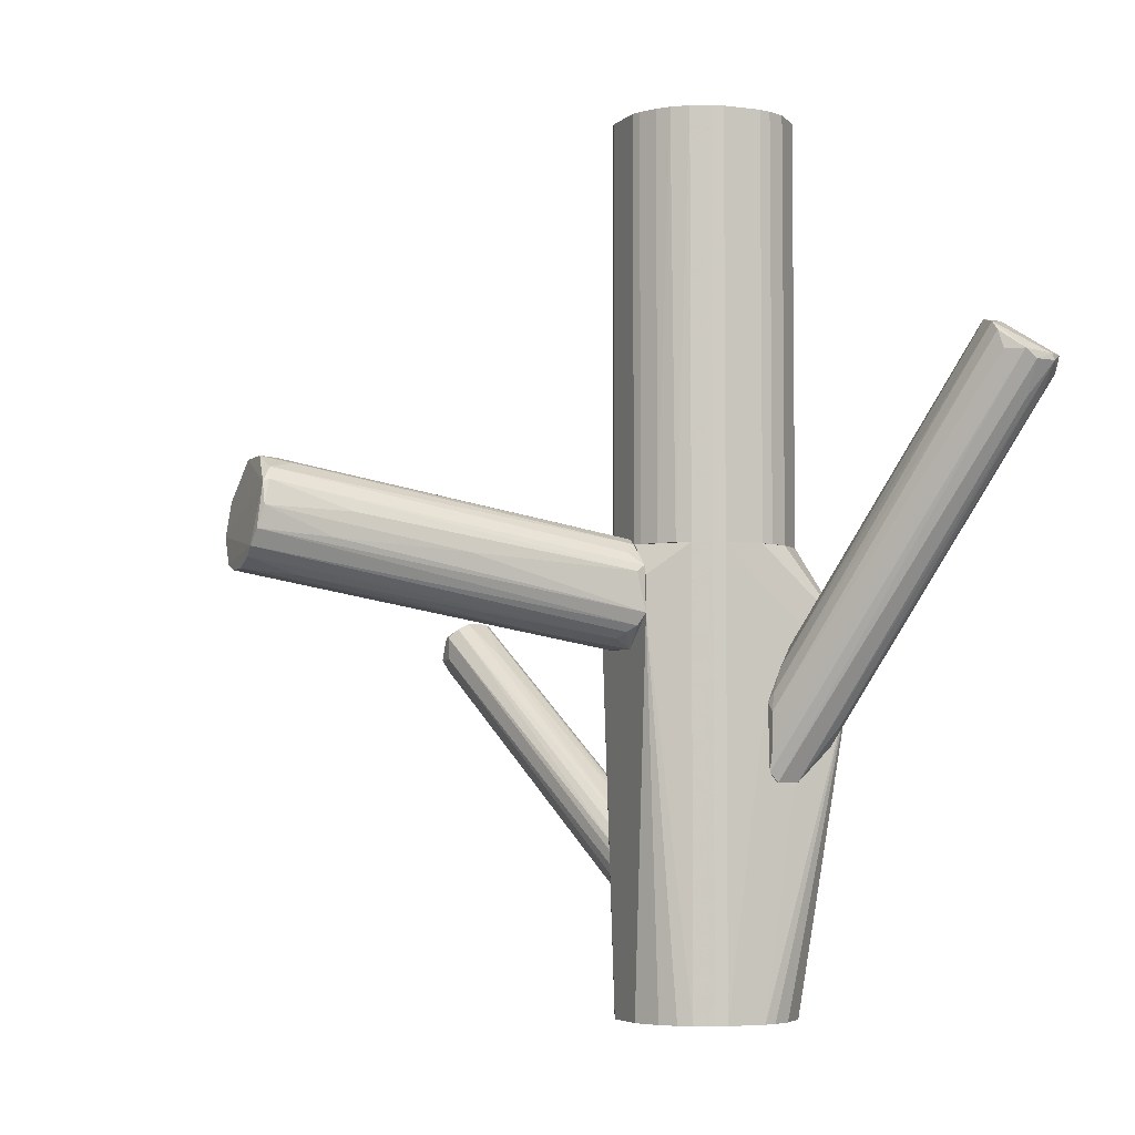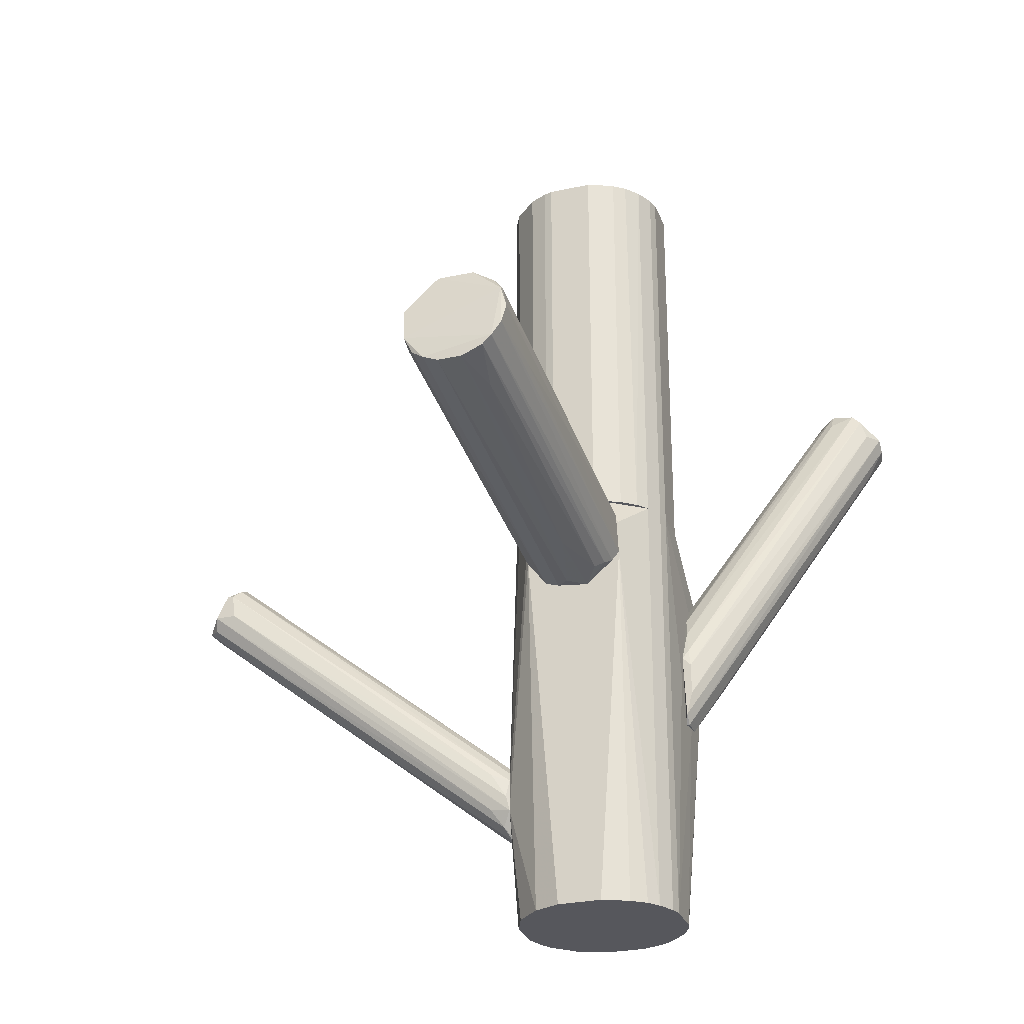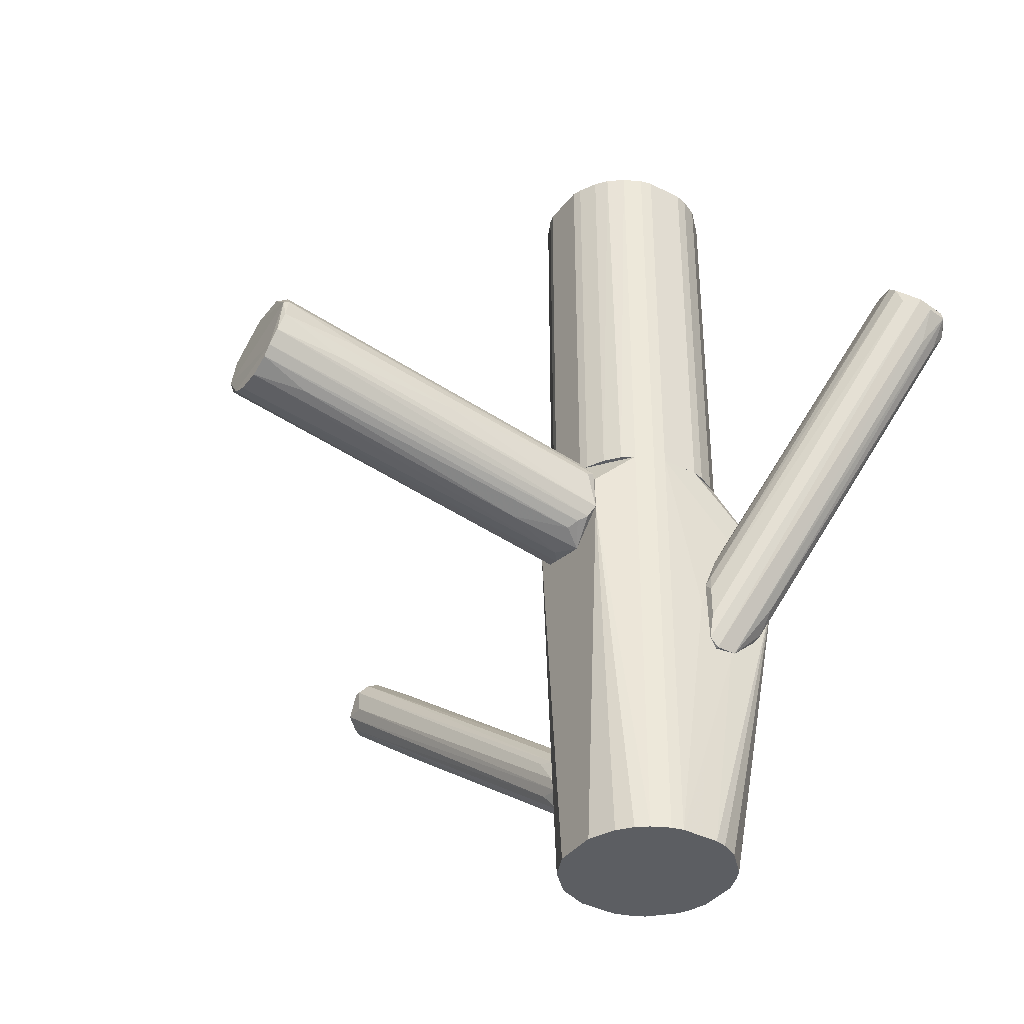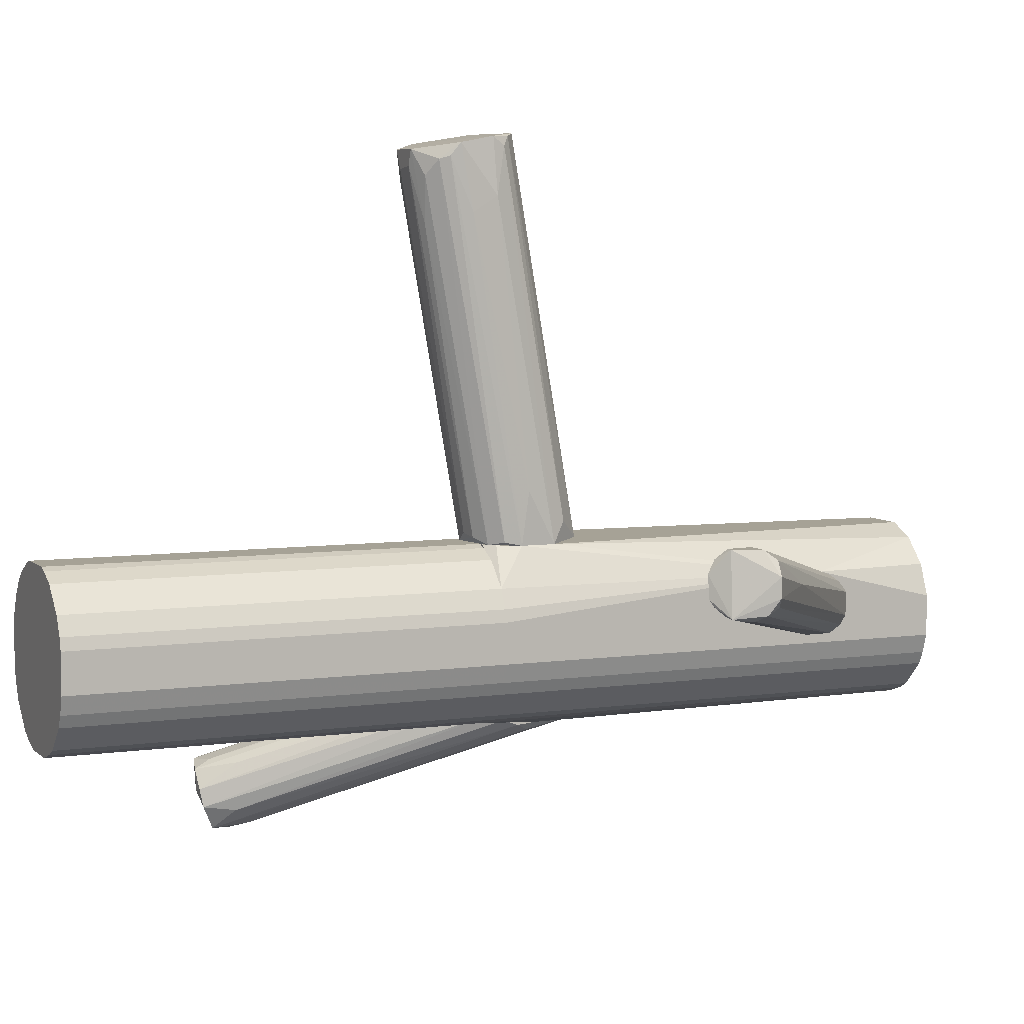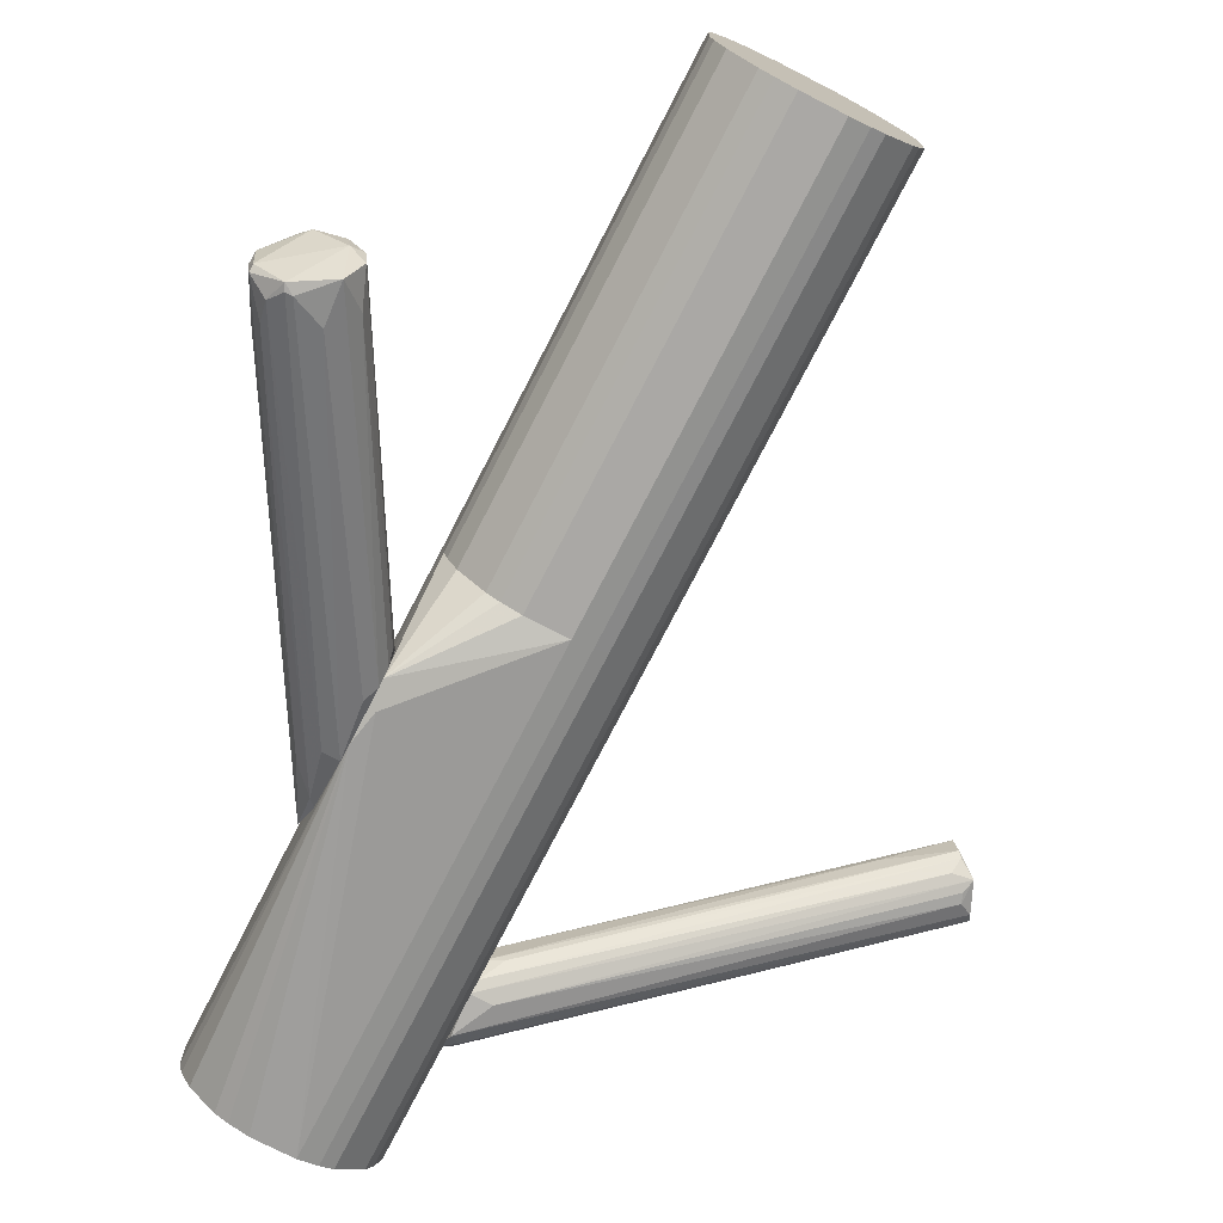
<metadata>
{"format":"obj","ext":"obj","renderer":"f3d","projection":"perspective","resolution":1024,"background":"white","views":[{"elev":-4.6,"azim":-113.4,"up":"+Z"},{"elev":-27.6,"azim":-161.7,"up":"+Z"},{"elev":-37.9,"azim":-123.0,"up":"+Z"},{"elev":6.3,"azim":66.5,"up":"+Y"},{"elev":-75.2,"azim":-27.2,"up":"+Y"}]}
</metadata>
<code>
o convex_0
v -0.01708 -0.007836 -0.01921
v -0.008012 0.07739 0.01991
v -0.01639 0.07739 0.01991
v -0.01499 0.08088 -0.00384
v -0.00172 -0.007836 -0.003143
v -0.02477 -0.007836 -0.001048
v -0.001723 0.07808 0.001046
v -0.02407 0.08017 0.003838
v -0.0129 -0.005734 0.005933
v -0.006611 -0.007132 -0.01781
v -0.02407 -0.006429 -0.01432
v -0.000327 0.07877 0.01152
v -0.02337 0.07739 0.01432
v -0.00172 -0.007836 -0.01082
v -0.005912 -0.007836 0.003141
v -0.009405 0.08088 -0.00384
v -0.02058 -0.007132 0.003838
v -0.01988 0.08088 -0.001742
v -0.002422 0.07528 0.01571
v -0.02547 0.0334 0.000349
v -0.0129 -0.004336 -0.01921
v -0.02547 -0.007836 -0.01152
v -0.000327 0.0676 0.003137
v -0.02128 0.07668 0.01711
v -0.005915 0.08088 -0.002439
v -0.02058 -0.002938 -0.01711
v -0.01429 0.07319 0.01991
v -0.003118 -0.002938 -0.01362
v -0.01708 -0.007836 0.005236
v -0.02477 0.07877 0.008732
v -0.001024 0.004053 -0.004533
v -0.02547 -0.005734 -0.002446
v -0.003118 -0.007132 0.000349
v -0.02197 0.08088 0.000349
v -0.007313 0.06201 0.01711
v -0.01778 0.07039 0.01851
v -0.01011 -0.006429 -0.01921
v -0.00941 -0.006429 0.005236
v -0.009405 0.07389 0.01991
v -0.001024 0.07598 0.01362
v -0.003121 0.08017 -0.000348
v -0.02337 -0.004336 0.001743
v -0.005216 0.0718 0.01781
v -0.01778 0.06899 -0.005234
v -0.01639 0.01035 -0.01641
v -0.02337 0.07877 0.01362
v -0.001024 0.08017 0.003838
v -0.02268 -0.004336 -0.01571
v -0.02477 0.05922 0.008027
v -0.000327 0.06412 0.008732
v -0.02477 0.06341 0.002436
f 20 30 51
f 1 5 6
f 5 1 14
f 1 10 14
f 6 5 15
f 16 4 18
f 12 2 19
f 4 16 21
f 1 6 22
f 11 1 22
f 8 11 22
f 14 7 23
f 16 18 25
f 2 3 27
f 14 10 28
f 7 14 28
f 6 15 29
f 17 6 29
f 9 27 29
f 5 14 31
f 14 23 31
f 6 13 32
f 22 6 32
f 20 22 32
f 15 5 33
f 19 15 33
f 11 8 34
f 25 18 34
f 3 24 36
f 24 17 36
f 27 3 36
f 17 29 36
f 29 27 36
f 10 1 37
f 1 21 37
f 21 16 37
f 25 10 37
f 16 25 37
f 29 15 38
f 9 29 38
f 15 35 38
f 38 35 39
f 2 27 39
f 27 9 39
f 35 2 39
f 9 38 39
f 12 19 40
f 33 5 40
f 19 33 40
f 10 25 41
f 7 28 41
f 28 10 41
f 13 6 42
f 6 17 42
f 24 13 42
f 17 24 42
f 19 2 43
f 15 19 43
f 2 35 43
f 35 15 43
f 18 4 44
f 26 18 44
f 26 44 45
f 21 1 45
f 4 21 45
f 1 26 45
f 44 4 45
f 3 2 46
f 2 12 46
f 24 3 46
f 13 24 46
f 8 30 46
f 30 13 46
f 34 8 46
f 34 46 47
f 12 23 47
f 23 7 47
f 25 34 47
f 7 41 47
f 41 25 47
f 46 12 47
f 1 11 48
f 26 1 48
f 18 26 48
f 11 34 48
f 34 18 48
f 13 30 49
f 30 20 49
f 32 13 49
f 20 32 49
f 23 12 50
f 5 31 50
f 31 23 50
f 40 5 50
f 12 40 50
f 8 22 51
f 22 20 51
f 30 8 51
o convex_1
v 0.06325 -0.009234 -0.01712
v 0.005977 -0.02669 -0.07929
v 0.005977 -0.02111 -0.07929
v 0.08351 -0.009234 -0.01991
v 0.07512 -0.000151 -0.01782
v 0.005977 -0.01762 -0.06322
v 0.005977 -0.02949 -0.06671
v 0.07861 -0.01412 -0.01433
v 0.07442 -0.002251 -0.01013
v 0.006676 -0.03019 -0.07509
v 0.08071 -0.002251 -0.02061
v 0.005977 -0.01622 -0.07299
v 0.07582 -0.01133 -0.009437
v 0.005977 -0.0246 -0.06182
v 0.0821 -0.01273 -0.01782
v 0.01017 -0.01482 -0.06392
v 0.07582 -0.000151 -0.01223
v 0.06325 -0.009934 -0.03598
v 0.008771 -0.026 -0.07789
v 0.01086 -0.01622 -0.0723
v 0.006676 -0.01971 -0.06112
v 0.07931 -0.01343 -0.01153
v 0.08001 -0.000151 -0.01782
v 0.01086 -0.02949 -0.06671
v 0.008771 -0.02809 -0.07649
v 0.006676 -0.02111 -0.07929
v 0.006676 -0.02809 -0.06392
v 0.07512 -0.009934 -0.008732
v 0.07931 -0.01412 -0.01642
v 0.08351 -0.005044 -0.01991
v 0.07512 -0.01343 -0.01223
v 0.07442 -0.005044 -0.008732
v 0.07722 -0.000151 -0.01223
v 0.008072 -0.01831 -0.07649
v 0.005977 -0.01622 -0.06531
v 0.08141 -0.01133 -0.02061
v 0.009469 -0.0253 -0.05972
v 0.006676 -0.01552 -0.0695
f 86 67 89
f 54 53 57
f 57 53 58
f 58 53 61
f 54 57 63
f 57 58 65
f 56 67 68
f 69 55 70
f 60 57 72
f 65 52 72
f 57 65 72
f 66 55 73
f 63 56 74
f 56 68 74
f 62 71 74
f 71 63 74
f 58 61 75
f 73 58 75
f 59 73 75
f 61 53 76
f 66 61 76
f 53 70 76
f 53 54 77
f 62 69 77
f 70 53 77
f 69 70 77
f 65 58 78
f 52 65 79
f 64 73 79
f 61 66 80
f 73 59 80
f 66 73 80
f 75 61 80
f 59 75 80
f 55 69 81
f 69 62 81
f 73 55 81
f 62 74 81
f 58 73 82
f 73 64 82
f 78 58 82
f 64 78 82
f 60 72 83
f 72 52 83
f 52 79 83
f 79 73 83
f 68 60 84
f 74 68 84
f 73 81 84
f 81 74 84
f 60 83 84
f 83 73 84
f 54 63 85
f 71 62 85
f 63 71 85
f 77 54 85
f 62 77 85
f 57 60 86
f 63 57 86
f 60 68 86
f 68 67 86
f 55 66 87
f 70 55 87
f 66 76 87
f 76 70 87
f 65 78 88
f 78 64 88
f 79 65 88
f 64 79 88
f 56 63 89
f 67 56 89
f 63 86 89
o convex_2
v -0.03526 -0.03579 -0.0234
v -0.07647 -0.08119 0.04086
v -0.07507 -0.08119 0.04086
v -0.03455 -0.04696 -0.04226
v -0.08346 -0.06861 0.04226
v -0.06739 -0.0742 0.04925
v -0.03455 -0.05395 -0.01641
v -0.03525 -0.03299 -0.04645
v -0.07716 -0.06442 0.04854
v -0.08275 -0.0763 0.04016
v -0.03455 -0.04277 -0.01362
v -0.07157 -0.06581 0.04995
v -0.03526 -0.03998 -0.04855
v -0.03665 -0.03299 -0.03317
v -0.06948 -0.07979 0.04645
v -0.03455 -0.05255 -0.03108
v -0.08066 -0.06511 0.04226
v -0.03526 -0.05115 -0.01013
v -0.08346 -0.0714 0.04016
v -0.07786 -0.0763 0.03388
v -0.06809 -0.07001 0.04995
v -0.06878 -0.07909 0.03806
v -0.03456 -0.03299 -0.03108
v -0.06459 -0.0749 0.04226
v -0.03525 -0.03508 -0.04854
v -0.03596 -0.05534 -0.0192
v -0.03596 -0.04766 -0.04086
v -0.03665 -0.03299 -0.04086
v -0.07926 -0.06442 0.04645
v -0.03455 -0.04626 -0.01153
v -0.03455 -0.03858 -0.01851
v -0.04084 -0.04766 -0.03597
v -0.08275 -0.0756 0.04156
v -0.07157 -0.06372 0.04645
v -0.03805 -0.05255 -0.03108
v -0.07856 -0.07909 0.03806
v -0.07087 -0.07071 0.04995
v -0.06529 -0.06372 0.04156
v -0.03456 -0.03508 -0.04854
v -0.07926 -0.0714 0.03248
v -0.07716 -0.08119 0.04226
v -0.03455 -0.05255 -0.01292
v -0.03596 -0.03368 -0.02898
f 103 118 132
f 96 93 100
f 92 91 105
f 93 96 105
f 104 92 111
f 92 105 111
f 97 103 112
f 95 104 113
f 104 96 113
f 107 95 113
f 94 97 114
f 108 94 114
f 102 108 114
f 96 104 115
f 105 96 115
f 104 111 115
f 111 105 115
f 102 93 116
f 97 94 117
f 103 97 117
f 94 106 117
f 106 103 117
f 94 98 118
f 106 94 118
f 103 106 118
f 96 100 119
f 95 107 119
f 110 95 119
f 100 110 119
f 100 93 120
f 112 90 120
f 99 102 121
f 109 99 121
f 102 116 121
f 116 109 121
f 98 94 122
f 94 108 122
f 108 99 122
f 90 98 123
f 98 101 123
f 120 90 123
f 101 120 123
f 105 91 124
f 93 105 124
f 116 93 124
f 116 124 125
f 99 109 125
f 109 116 125
f 124 91 125
f 101 98 126
f 104 95 126
f 95 110 126
f 110 101 126
f 98 122 126
f 101 110 127
f 110 100 127
f 100 120 127
f 120 101 127
f 93 102 128
f 97 112 128
f 114 97 128
f 102 114 128
f 120 93 128
f 112 120 128
f 102 99 129
f 99 108 129
f 108 102 129
f 91 92 130
f 92 104 130
f 122 99 130
f 125 91 130
f 99 125 130
f 104 126 130
f 126 122 130
f 113 96 131
f 107 113 131
f 96 119 131
f 119 107 131
f 98 90 132
f 90 112 132
f 112 103 132
f 118 98 132
o convex_3
v -0.008706 -0.007836 0.1009
v -0.01849 -0.04766 0.003842
v -0.02268 -0.04625 0.003842
v -0.01849 -0.04766 0.1009
v 0.005965 -0.03228 0.003842
v -0.03106 -0.01622 0.003842
v -0.03385 -0.02321 0.1009
v 0.00317 -0.03927 0.1009
v -0.006613 -0.008537 0.003842
v 0.005264 -0.02041 0.1009
v -0.03315 -0.03508 0.003842
v -0.02128 -0.008537 0.1009
v -0.002419 -0.04486 0.003842
v -0.03106 -0.03927 0.1009
v 0.00317 -0.01622 0.003842
v -0.01918 -0.007836 0.003842
v -0.009408 -0.04766 0.1009
v -0.002419 -0.01063 0.1009
v -0.02826 -0.01273 0.1009
v -0.03385 -0.02321 0.003842
v 0.005965 -0.03228 0.1009
v 0.005965 -0.02321 0.003842
v -0.03385 -0.03228 0.1009
v -0.02547 -0.01063 0.003842
v -0.009408 -0.04766 0.003842
v -0.002419 -0.04486 0.1009
v -0.02547 -0.04486 0.1009
v -0.03106 -0.03927 0.003842
v 0.00317 -0.03927 0.003842
v 0.00317 -0.01622 0.1009
v -0.002419 -0.01063 0.003842
v -0.03315 -0.02041 0.1009
v -0.02547 -0.04486 0.003842
v -0.008706 -0.007836 0.003842
v -0.01918 -0.007836 0.1009
v 0.005965 -0.02321 0.1009
v -0.03385 -0.03228 0.003842
v -0.03106 -0.01622 0.1009
v -0.02896 -0.01342 0.003842
v 0.004566 -0.03648 0.003842
v -0.005214 -0.04625 0.003842
v -0.02547 -0.01063 0.1009
v -0.03315 -0.03508 0.1009
v -0.03315 -0.02041 0.003842
v 0.005264 -0.02041 0.003842
v 0.004566 -0.03648 0.1009
v -0.005214 -0.04625 0.1009
v -0.02268 -0.04625 0.1009
v -0.02128 -0.008537 0.003842
v -0.006613 -0.008537 0.1009
f 150 141 182
f 135 134 136
f 134 135 137
f 137 135 138
f 136 133 139
f 133 136 140
f 137 138 141
f 133 140 142
f 138 135 143
f 139 133 144
f 134 137 145
f 136 139 146
f 137 141 147
f 141 138 148
f 136 134 149
f 140 136 149
f 133 142 150
f 139 144 151
f 138 143 152
f 142 140 153
f 137 147 154
f 153 137 154
f 146 139 155
f 139 152 155
f 148 138 156
f 134 145 157
f 149 134 157
f 145 140 158
f 140 149 158
f 136 146 159
f 159 146 160
f 143 135 160
f 146 143 160
f 145 137 161
f 140 145 161
f 142 147 162
f 150 142 162
f 147 150 162
f 147 141 163
f 141 150 163
f 150 147 163
f 139 151 164
f 152 139 164
f 135 159 165
f 159 160 165
f 160 135 165
f 133 141 166
f 148 133 166
f 141 148 166
f 144 133 167
f 133 148 167
f 148 144 167
f 142 153 168
f 154 142 168
f 153 154 168
f 152 143 169
f 143 155 169
f 155 152 169
f 138 164 170
f 164 151 170
f 156 138 171
f 151 156 171
f 138 170 171
f 170 151 171
f 137 153 172
f 161 137 172
f 140 161 172
f 157 145 173
f 149 157 173
f 145 158 173
f 151 144 174
f 144 156 174
f 156 151 174
f 143 146 175
f 146 155 175
f 155 143 175
f 138 152 176
f 164 138 176
f 152 164 176
f 147 142 177
f 142 154 177
f 154 147 177
f 153 140 178
f 172 153 178
f 140 172 178
f 158 149 179
f 149 173 179
f 173 158 179
f 135 136 180
f 159 135 180
f 136 159 180
f 144 148 181
f 148 156 181
f 156 144 181
f 141 133 182
f 133 150 182
o convex_4
v -0.004517 -0.007836 0.00174
v -0.03455 -0.05324 -0.0276
v -0.03455 -0.05254 -0.0304
v 0.003169 -0.03927 -0.1009
v -0.02896 -0.01343 -0.1009
v 0.003169 -0.03927 0.003842
v -0.03315 -0.02041 0.003842
v 0.003169 -0.01622 -0.1009
v -0.02547 -0.04486 -0.1009
v -0.009404 -0.04765 0.003842
v 0.005965 -0.02321 0.003842
v -0.03385 -0.02321 -0.1009
v -0.009404 -0.04765 -0.1009
v -0.02547 -0.007836 -0.003153
v -0.008706 -0.007836 -0.1009
v -0.03106 -0.03927 0.003842
v 0.005965 -0.01622 -0.073
v 0.005965 -0.03228 -0.1009
v -0.03315 -0.03508 -0.1009
v -0.01918 -0.007836 -0.1009
v -0.001721 -0.007836 -0.003153
v -0.03455 -0.05254 -0.01502
v -0.002419 -0.04486 -0.1009
v 0.005965 -0.03228 0.003842
v -0.03455 -0.03159 -0.03668
v -0.01988 -0.007836 0.003842
v -0.002419 -0.04486 0.003842
v -0.002419 -0.01064 -0.1009
v -0.01848 -0.04765 -0.1009
v -0.02268 -0.04625 0.003842
v -0.03385 -0.02321 0.003842
v 0.003169 -0.01622 0.003842
v -0.03106 -0.01622 -0.1009
v -0.03315 -0.05324 -0.02061
v -0.03106 -0.03927 -0.1009
v -0.03106 -0.01622 0.003842
v -0.02547 -0.01063 -0.1009
v 0.005965 -0.02321 -0.1009
v -0.03385 -0.03229 -0.1009
v -0.03385 -0.03229 0.003842
v 0.004565 -0.03647 0.003842
v -0.005216 -0.04625 0.003842
v -0.001721 -0.007836 -0.01085
v -0.03455 -0.03927 -0.04994
v -0.03315 -0.02041 -0.1009
v 0.005965 -0.01622 -0.06671
v -0.02547 -0.007836 -0.01153
v -0.01848 -0.04765 0.003842
v -0.00731 -0.007836 0.003842
v 0.005263 -0.02041 0.003842
v 0.004565 -0.03647 -0.1009
v -0.005216 -0.04625 -0.1009
v -0.03455 -0.04206 -0.01502
v -0.02547 -0.04486 0.003842
v -0.02268 -0.04625 -0.1009
f 191 211 237
f 186 187 190
f 187 186 191
f 188 189 192
f 189 188 193
f 187 191 194
f 191 186 195
f 190 187 197
f 196 183 197
f 192 189 198
f 186 190 200
f 199 193 200
f 194 191 201
f 197 187 202
f 196 197 202
f 197 183 203
f 185 184 204
f 186 188 205
f 195 186 205
f 193 188 206
f 200 193 206
f 185 204 207
f 189 193 208
f 183 196 208
f 188 192 209
f 205 188 209
f 190 197 210
f 199 190 210
f 195 184 211
f 191 195 211
f 192 198 212
f 189 194 213
f 198 189 213
f 194 207 213
f 203 183 214
f 208 193 214
f 187 194 215
f 184 195 216
f 195 192 216
f 204 184 216
f 192 204 216
f 184 185 217
f 191 184 217
f 185 201 217
f 201 191 217
f 189 208 218
f 208 196 218
f 215 189 218
f 196 215 218
f 202 187 219
f 190 199 220
f 200 190 220
f 199 200 220
f 201 185 221
f 194 201 221
f 204 198 222
f 198 213 222
f 213 204 222
f 188 186 223
f 206 188 223
f 200 206 223
f 192 195 224
f 209 192 224
f 205 209 224
f 197 203 225
f 203 199 225
f 210 197 225
f 199 210 225
f 185 207 226
f 207 194 226
f 221 185 226
f 194 221 226
f 194 189 227
f 189 215 227
f 215 194 227
f 193 199 228
f 199 203 228
f 203 214 228
f 196 202 229
f 187 215 229
f 215 196 229
f 219 187 229
f 202 219 229
f 204 192 230
f 192 212 230
f 212 204 230
f 183 208 231
f 214 183 231
f 208 214 231
f 214 193 232
f 193 228 232
f 228 214 232
f 186 200 233
f 223 186 233
f 200 223 233
f 195 205 234
f 224 195 234
f 205 224 234
f 207 204 235
f 204 213 235
f 213 207 235
f 198 204 236
f 212 198 236
f 204 212 236
f 184 191 237
f 211 184 237

</code>
